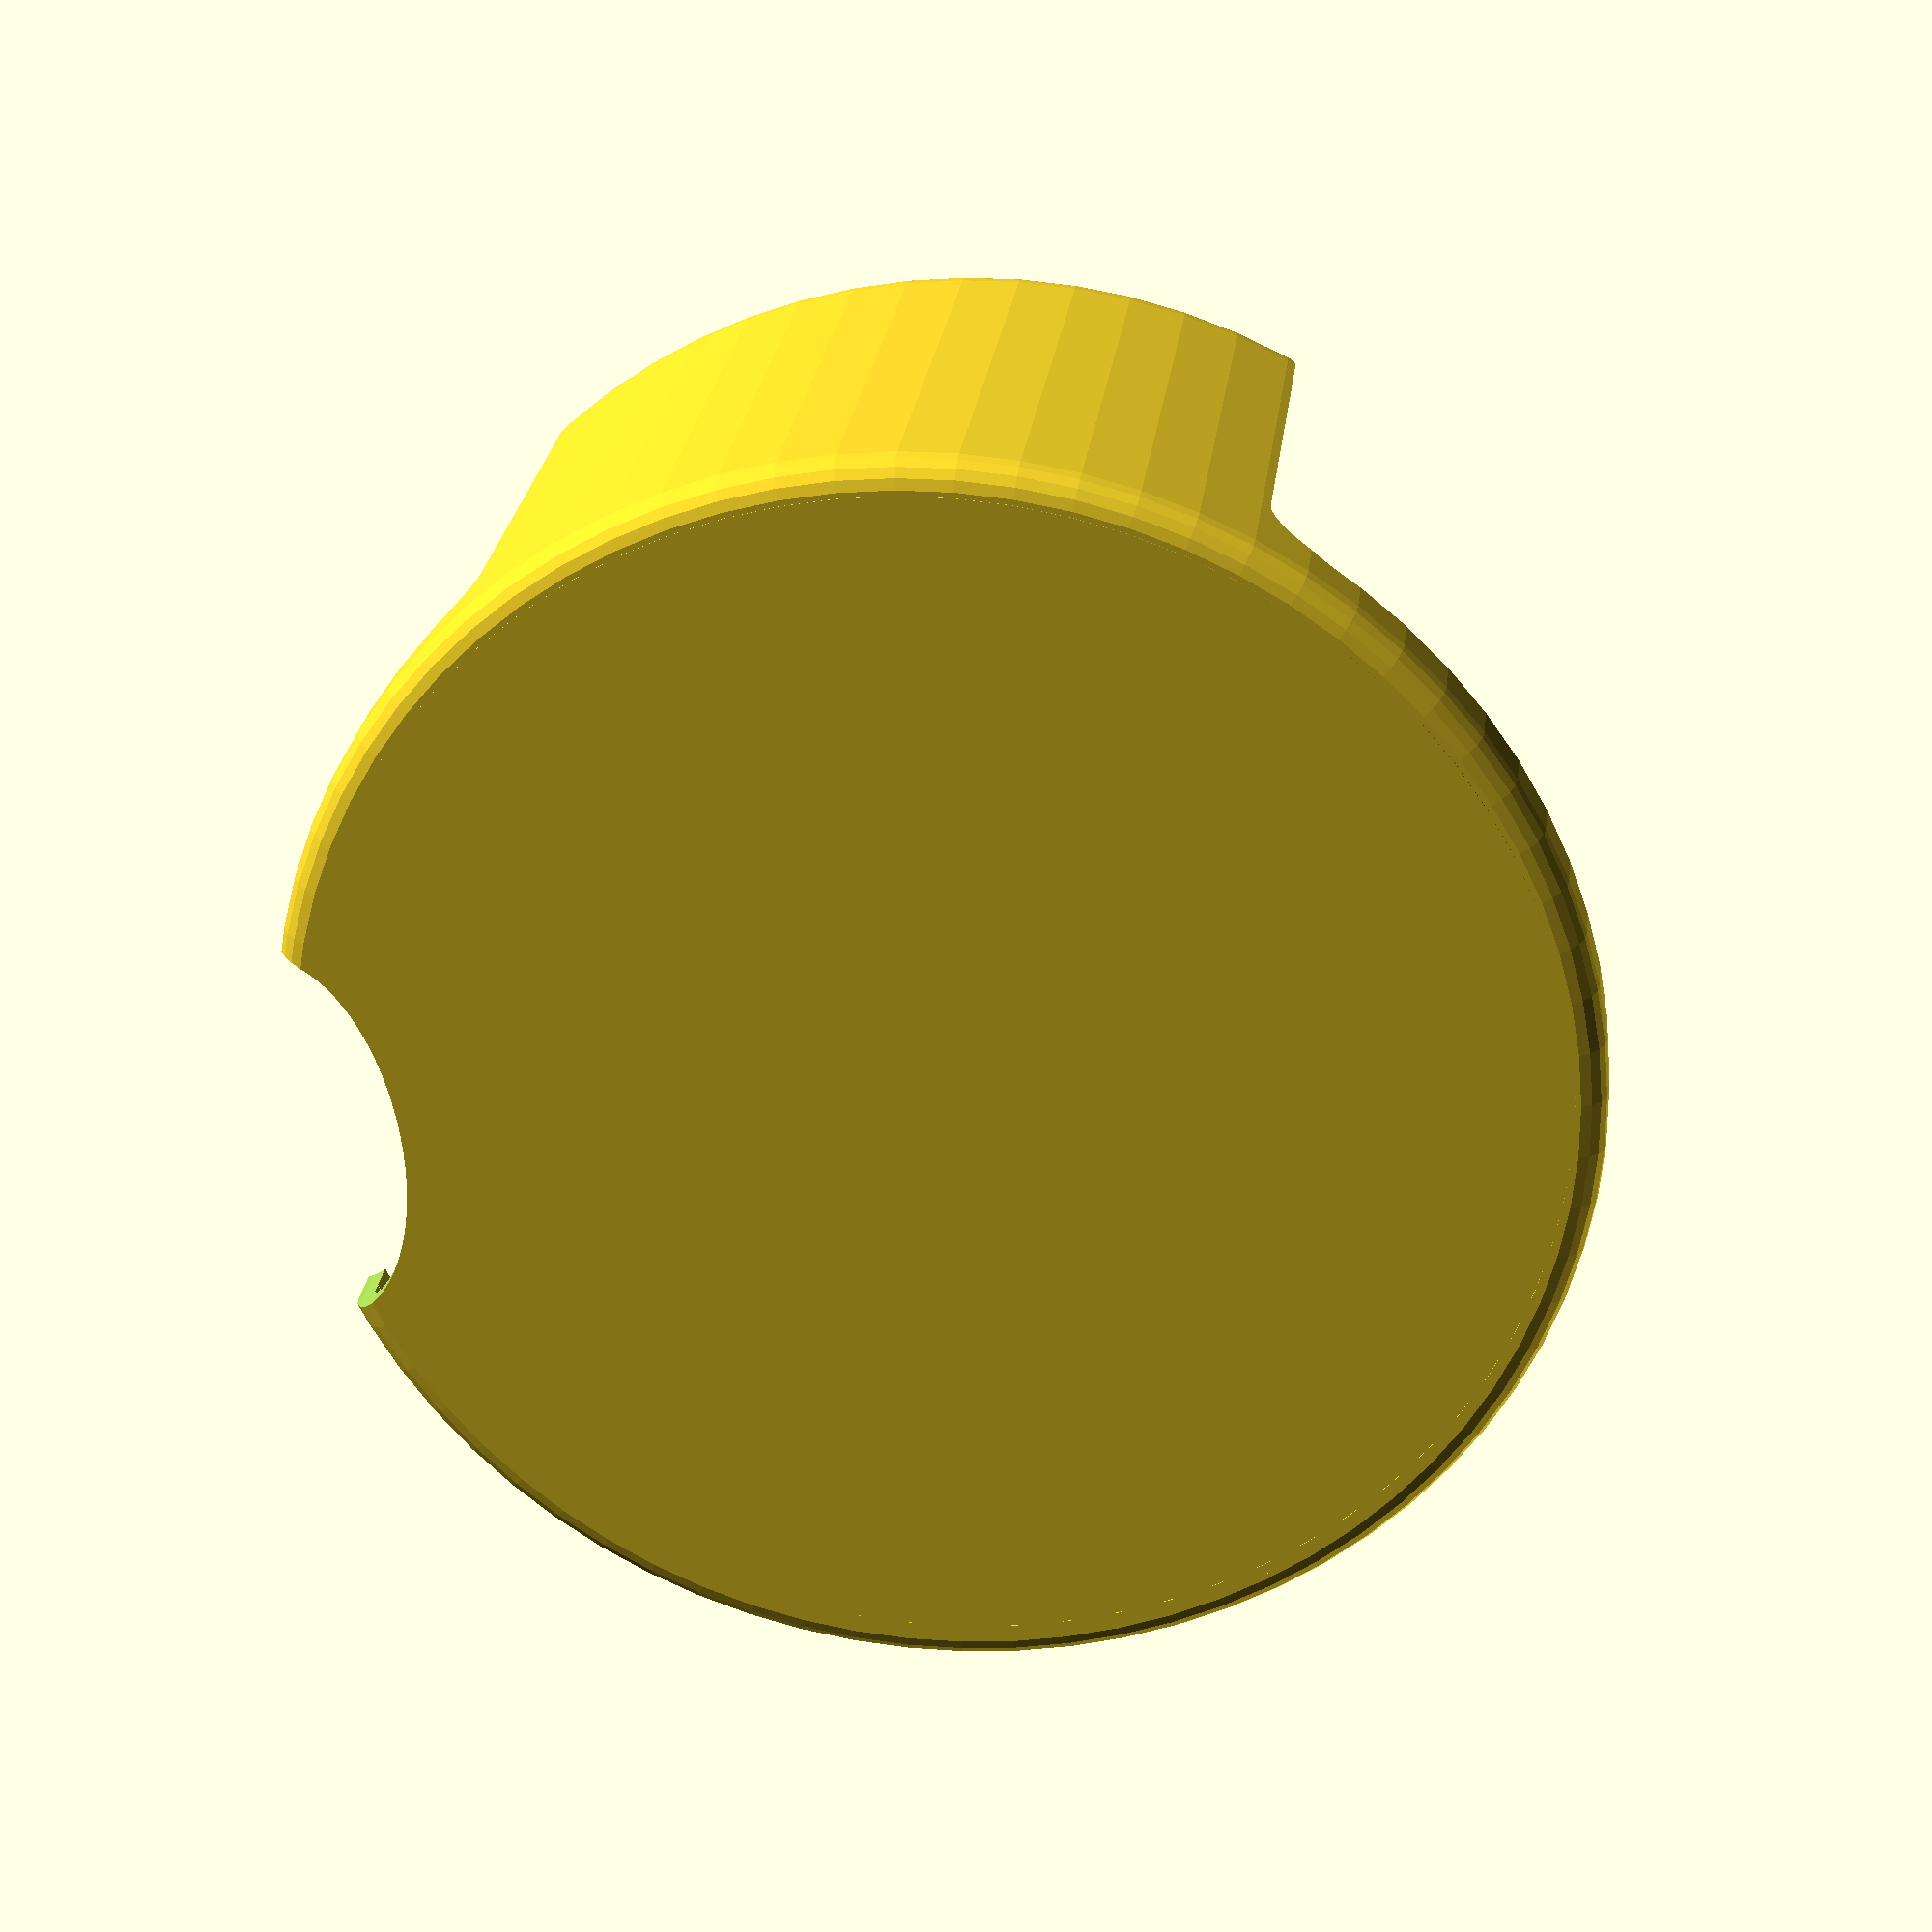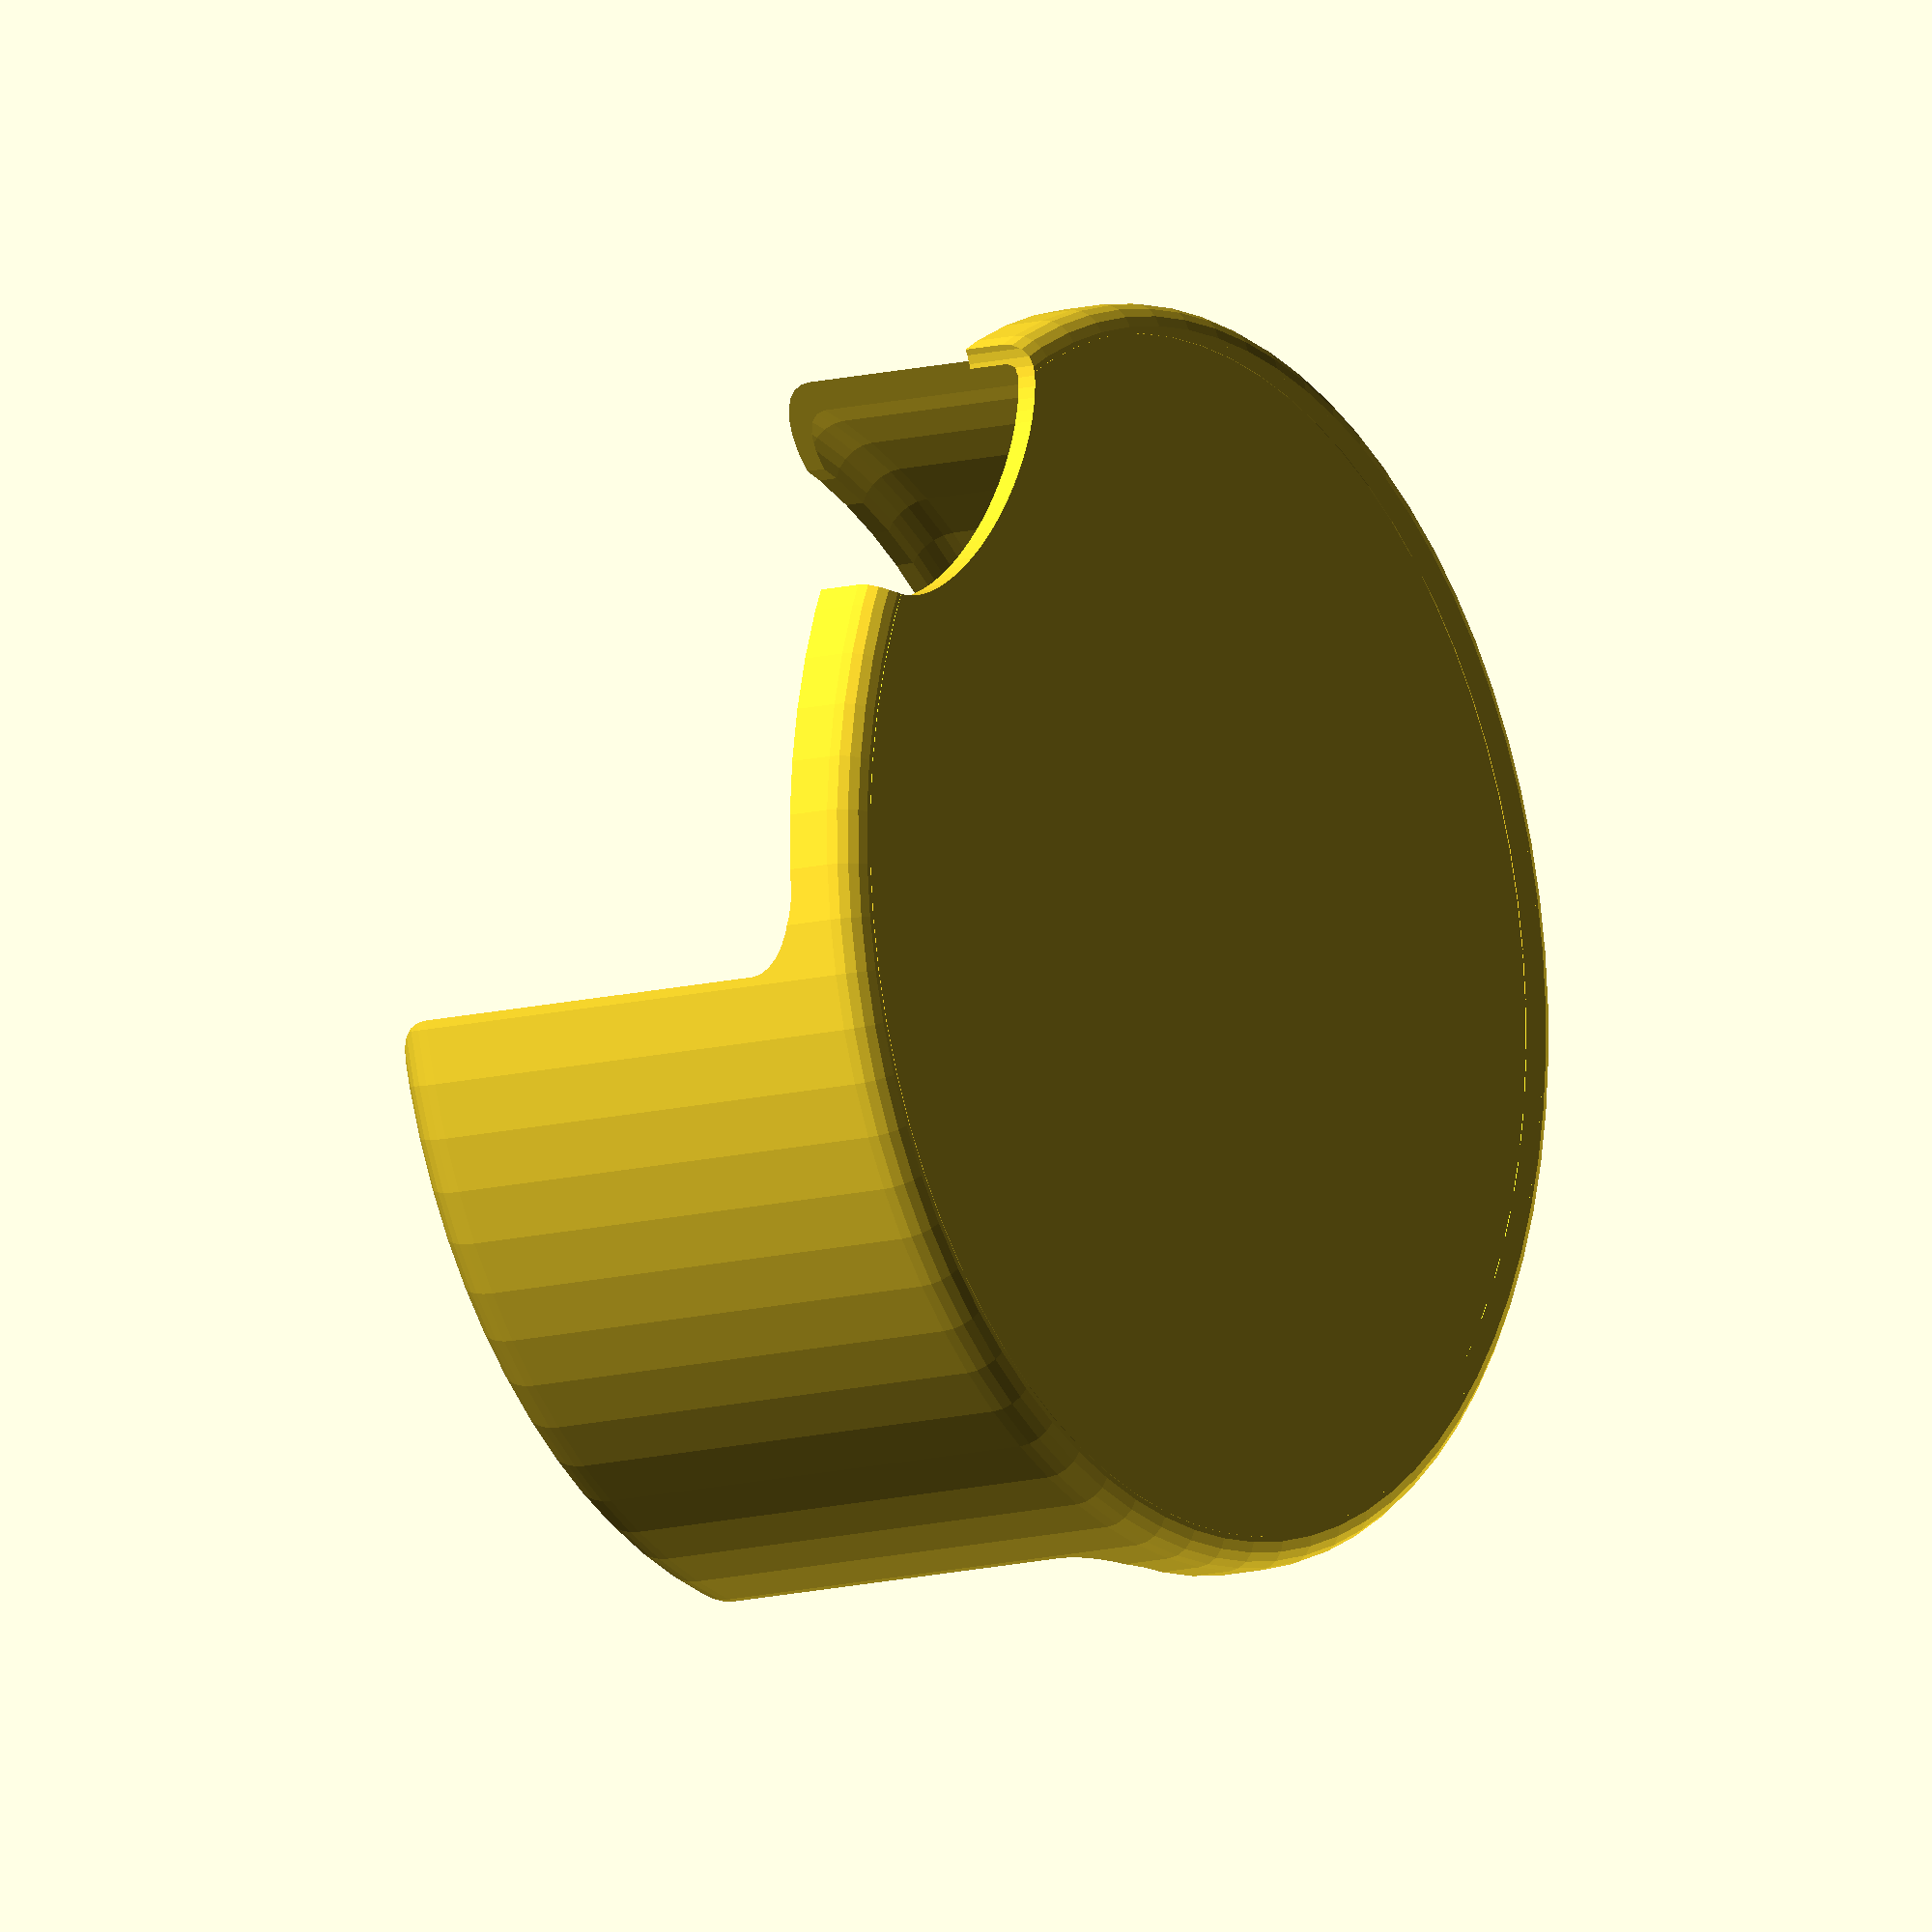
<openscad>
// -*- mode: SCAD ; c-file-style: "ellemtel" ; coding: utf-8 -*-
//
// NN
//
// Copyright 2018 Roland Sieker <ospalh@gmail.com>
// Licence: CC-BY-SA 4.0


// Set this to "render" and click on "Create Thing" when done with the setup.
preview = true; // [0:render, 1:preview]

d_x = 110.5;
d_x2 = 105;
h_1 = 45;
h_2 = 5;
h_3 = 5;
r_r = 1;
r_ra = 5;
x_h = 9;

d_schn = 35;
/* [Hidden] */

// Done with the customizer

// *******************************************************
// Extra parameters. These can be changed reasonably safely.


w = 1.8;  // Wall width
p = w;  // Bottom, top plate hight
c = 0.4;  // Clearance
angle = 60; // Overhangs much below 60 degrees are a problem for me

// *******************************************************
// Some shortcuts. These shouldn't be changed

tau = 2 * PI;  // pi is still wrong

xy_factor = 1/tan(angle);
// To get from a hight to a horizontal width inclined correctly
z_factor = tan(angle);  // The other way around


some_distance = 50;
ms = 0.01;  // Muggeseggele.

r_r2 = r_r+w;
r_x = d_x/2;
r_x2 = d_x2/2;
k = r_x-r_x2;
h_h = p + h_3;
r_sph = (h_2*h_2-k*k)/(2*k);

// fn for differently sized objects and fs, fa; all for preview or rendering.
pna = 40;
pnb = 15;
pa = 5;
ps = 1;
rna = 180;
rnb = 30;
ra = 1;
rs = 0.1;
function na() = (preview) ? pna : rna;
function nb() = (preview) ? pnb : rnb;
$fs = (preview) ? ps : rs;
$fa = (preview) ? pa : ra;

// *******************************************************
// End setup


// *******************************************************
// Generate the parts

seifendeckel();
// runder_seifendeckel();
// vollseifenldeckel();
// 2d_vollseifendeckel();

// *******************************************************
// Code for the parts themselves


module seifendeckel()
{
   runder_seifendeckel();
}


module runder_seifendeckel()
{
   difference()
   {
      vollseifendeckel();
      hohlraum();
      schnaupenausschnitt();
   }
}

module vollseifendeckel()
{
   rotate_extrude()
   {
      2d_vollseifendeckel();
   }
}

module 2d_vollseifendeckel()
{
   r_3 = r_x+w-r_r2;
   square([r_3, w]);
   translate([r_3, r_r2])
   {
      difference()
      {
         circle(r_r2);
         circle(r_r);
         translate([-r_r2-ms,0])
         {
            square([2*r_r2+2*ms, r_r2+ms, ]);
         }
         translate([-r_r2-ms, -r_r2-ms])
         {
             square([r_r2+ms, 2*r_r2+2*ms]);
         }
      }
   }
   translate([r_x, r_r2])
   {
      square([w, h_1-r_r2+p]);
   }
   translate([r_x-r_sph, p+h_1])
   {
      difference()
      {
         circle(r=r_sph+w);
         circle(r=r_sph);

         translate([-r_sph-w-ms,h_2])
         {
            square([2*r_sph+2*w+2*ms, 2*r_sph+2*w+2*ms]);
         }
         translate([-r_sph-w-ms, -r_sph-w-ms])
         {
            square([2*r_sph+2*w+2*ms, r_sph+w+ms]);
         }
         translate([-r_sph-w-ms, -ms])
         {
            square([r_sph+w+ms, r_sph+w+2*ms]);
         }
      }
   }
}


module hohlraum()
{
   rotate([90,0,0])
   {
      translate([0, 0, -r_x-w-ms])
      {
         linear_extrude(d_x+2*w+2*ms)
         {
            halbhohlflaeche();
            mirror()
            {
               halbhohlflaeche();
            }
         }
      }
   }
}


module halbhohlflaeche()
{
   translate([0,h_h])
   {
      translate([r_x-x_h-r_ra,r_ra])
      {
         circle(r_ra);
      }
      square([r_x-x_h-r_ra,2*r_ra]);
      translate([0,r_ra])
      {
         square([r_x-x_h,h_1+h_2+h_3+r_ra]);
         // Hoch. Einfach ein bisschen mehr
      }
   }
}


module schnaupenausschnitt()
{
   translate([0,d_x/2,-ms])
   {
      scale([1,0.5,1])
      {
         cylinder(d=d_schn,h=p+h_1+h_2+h_3);
      }
   }
}

</openscad>
<views>
elev=333.9 azim=97.8 roll=186.8 proj=p view=solid
elev=11.5 azim=48.0 roll=123.7 proj=o view=wireframe
</views>
